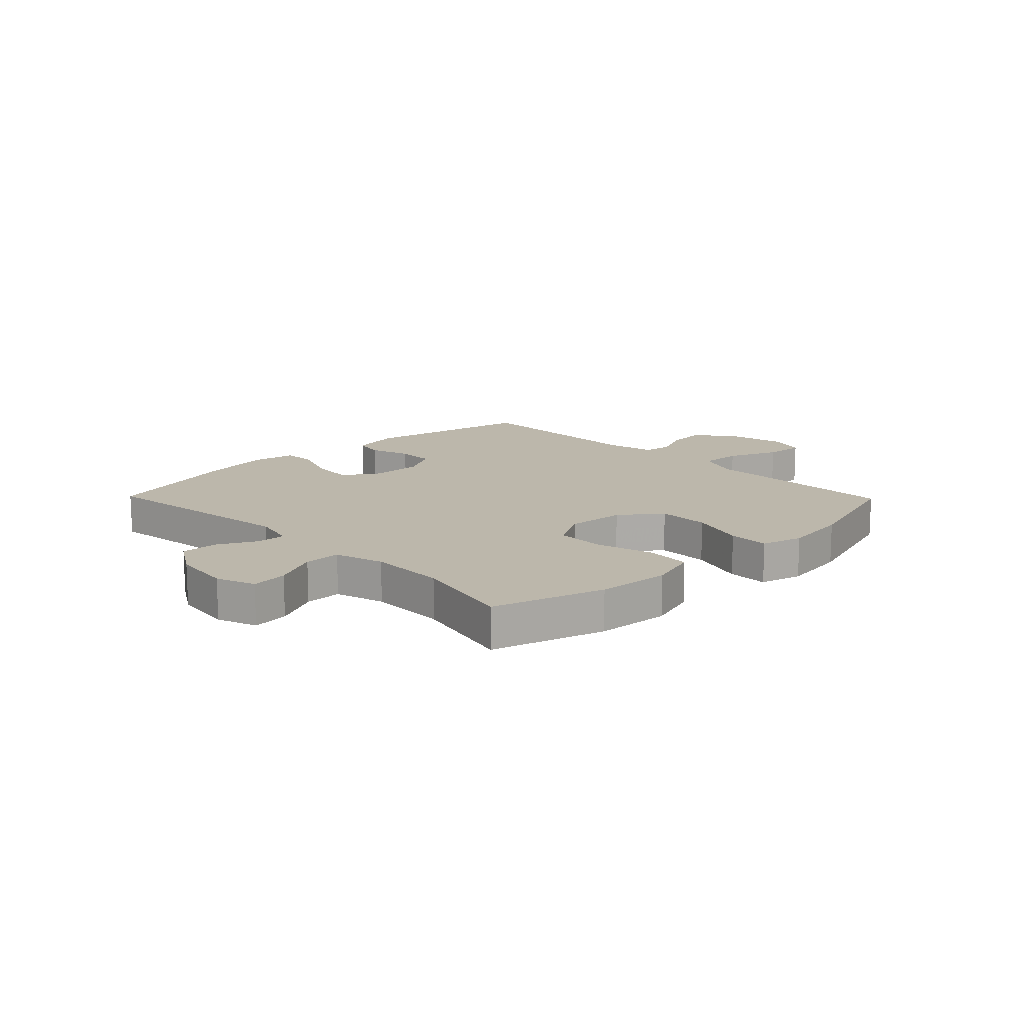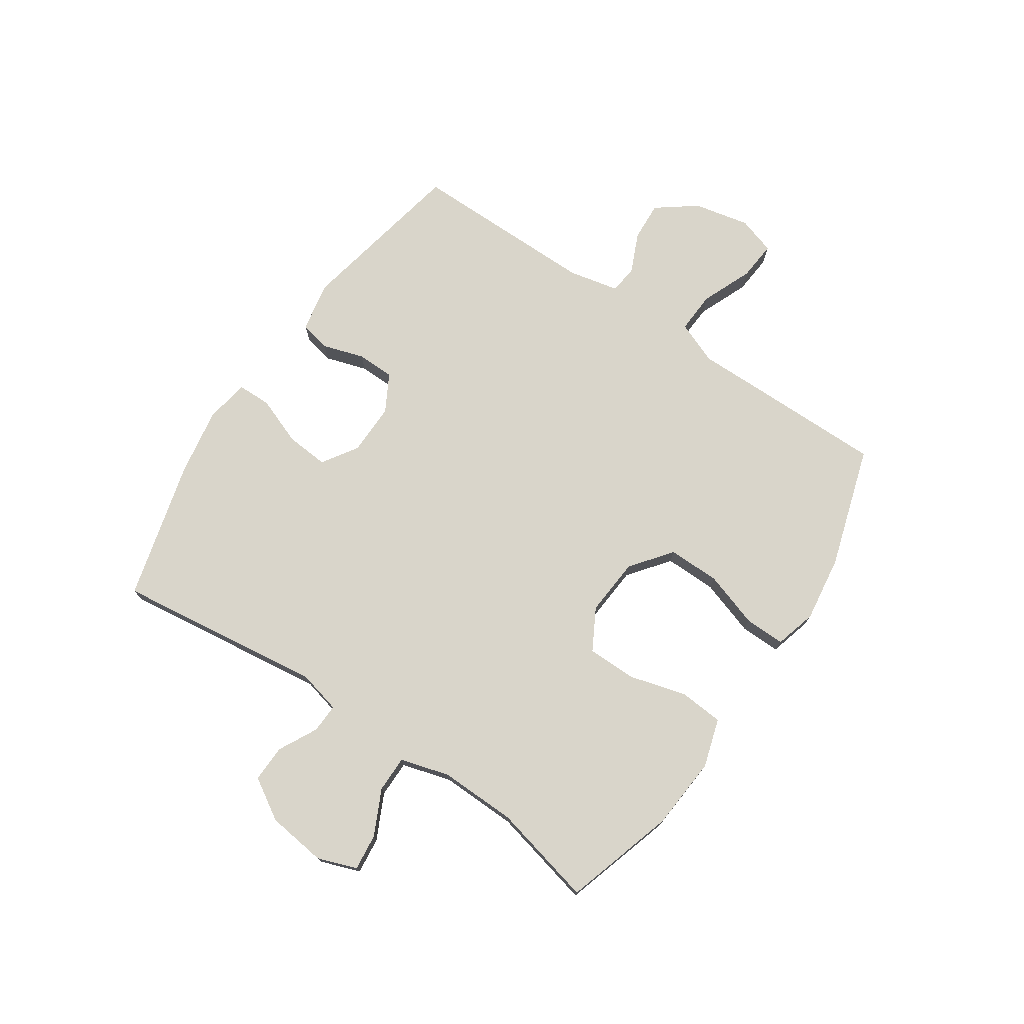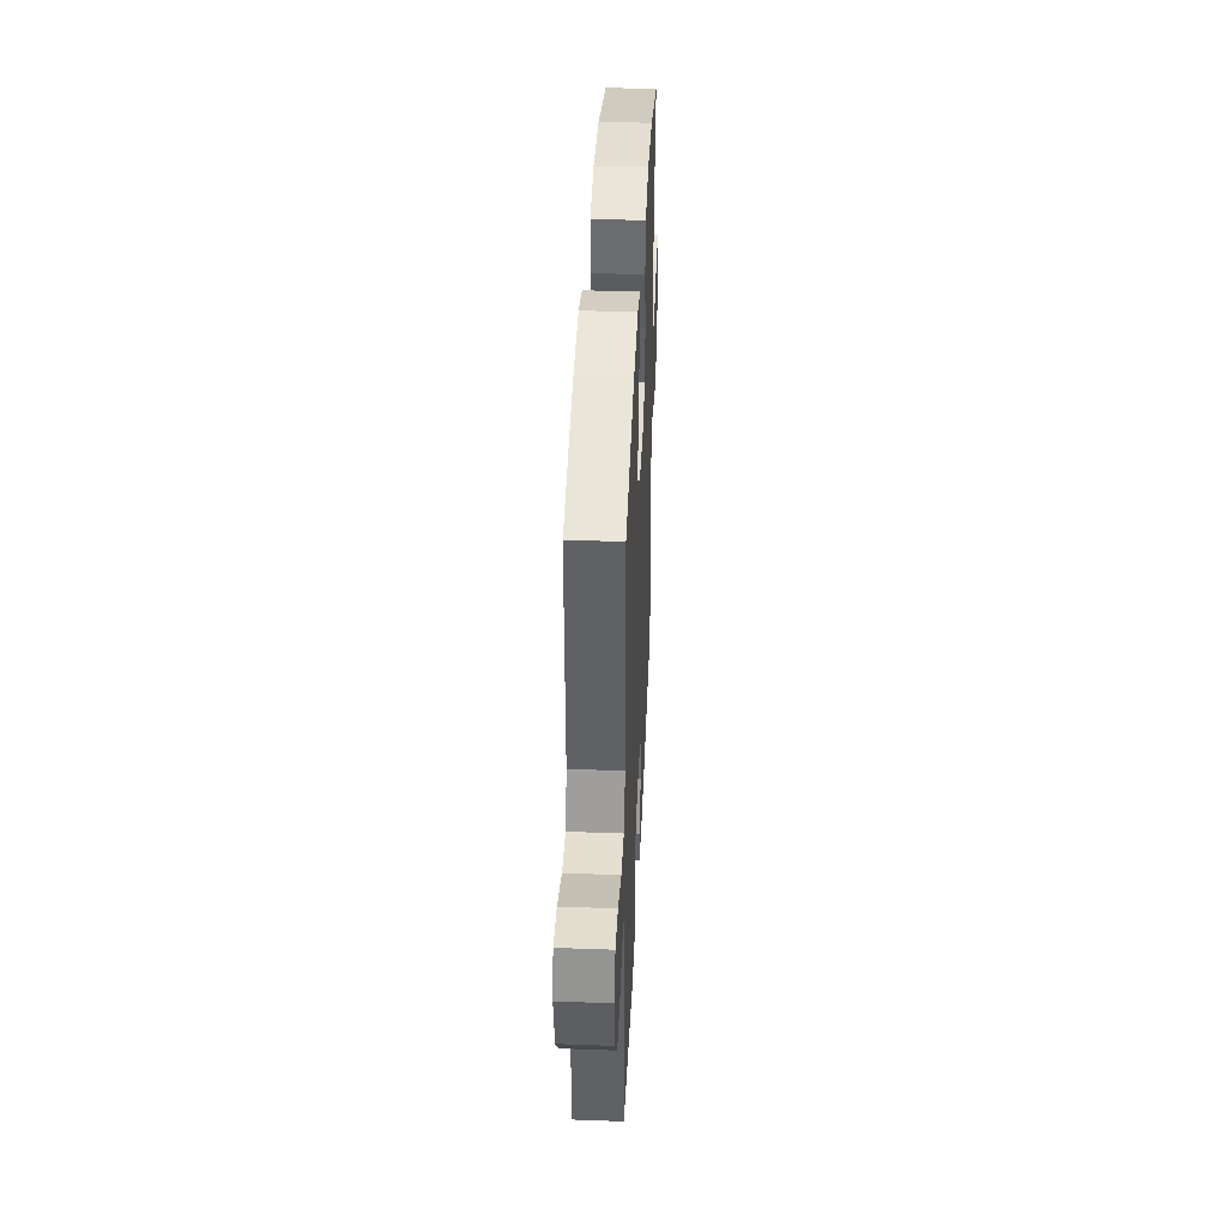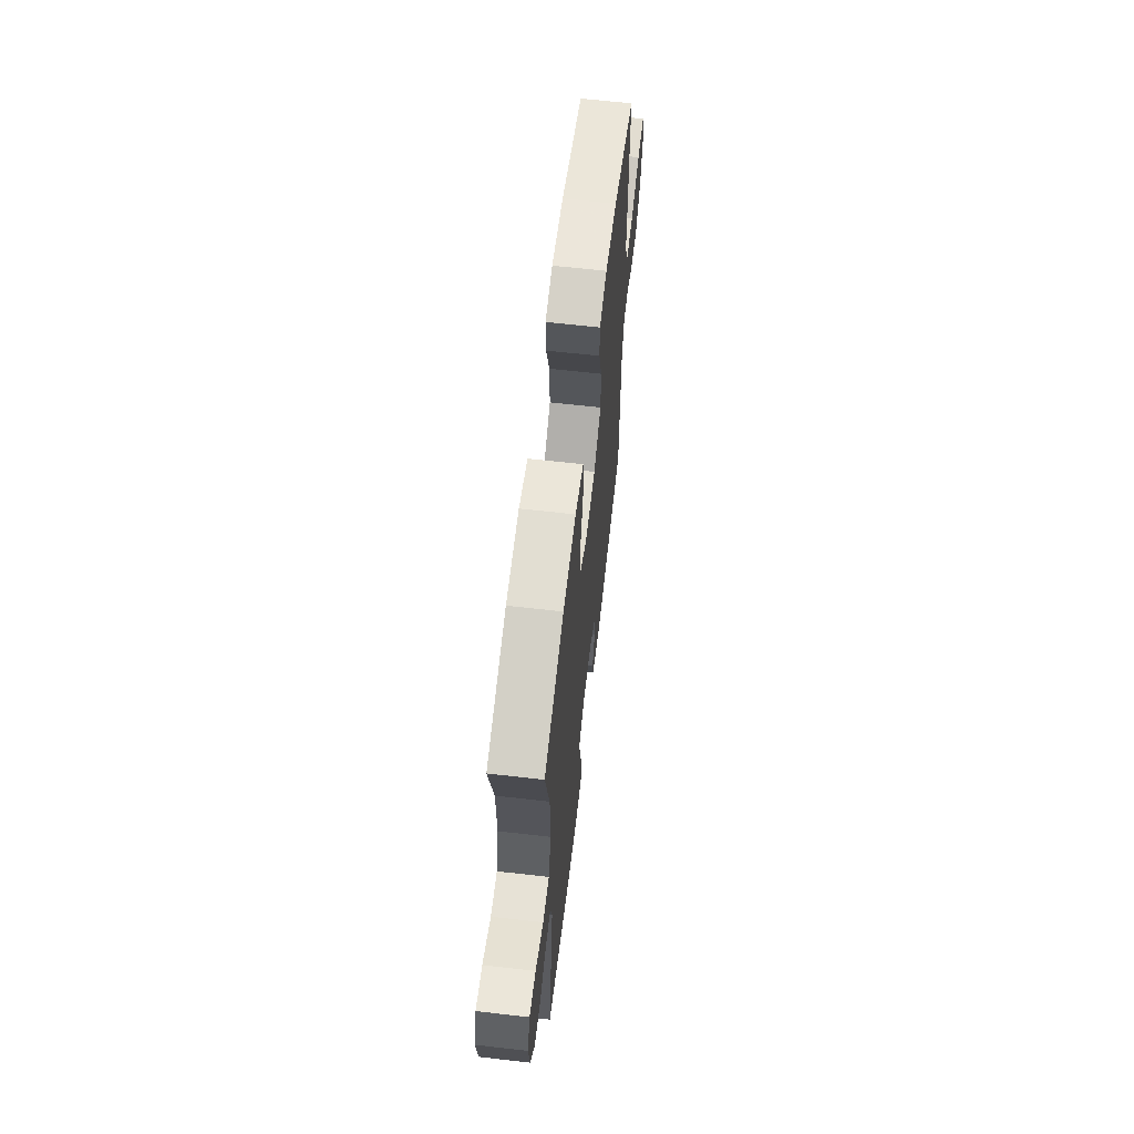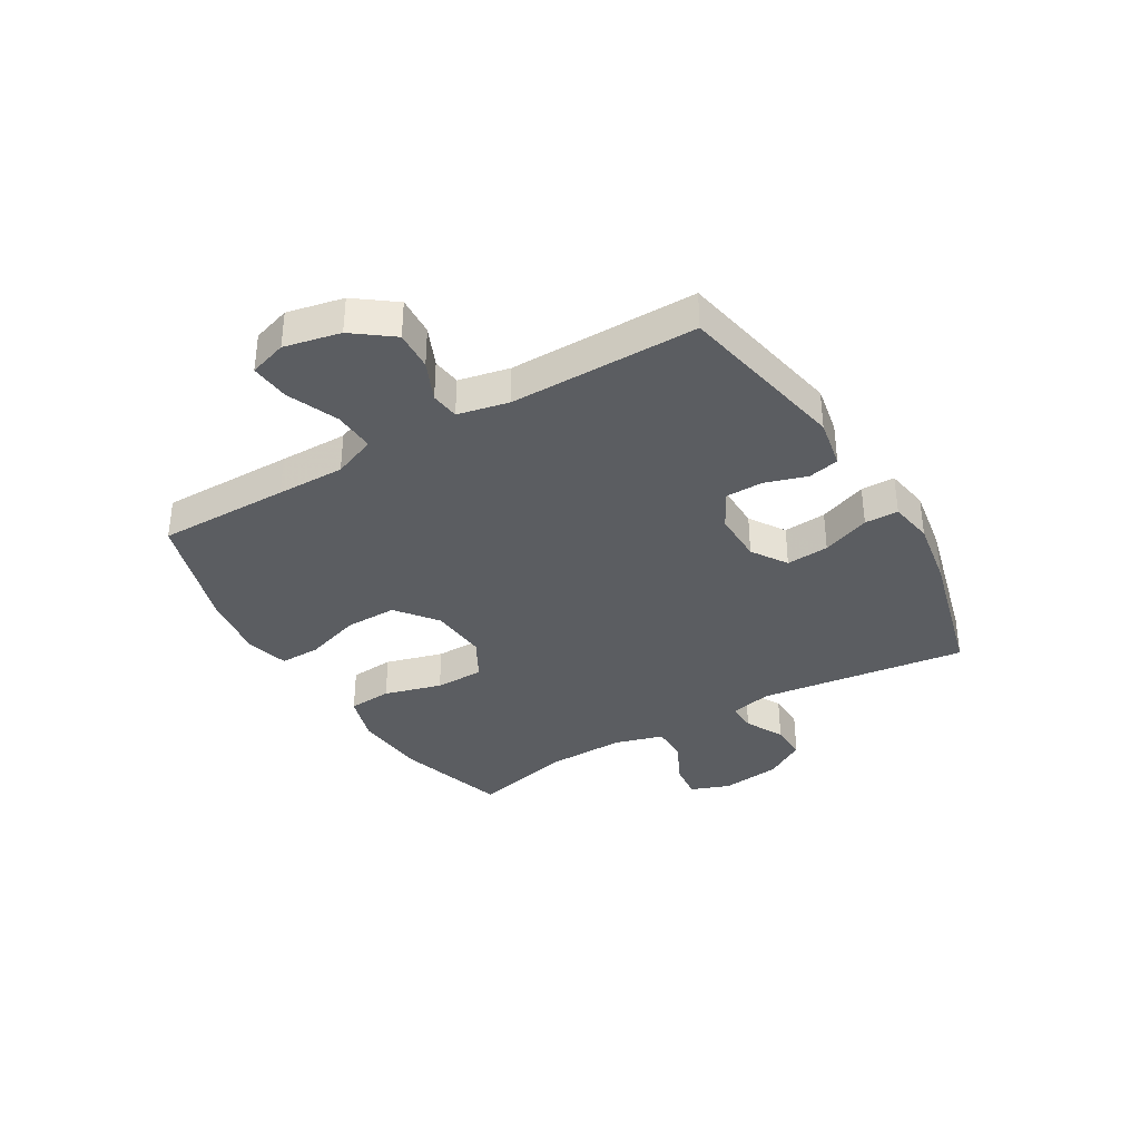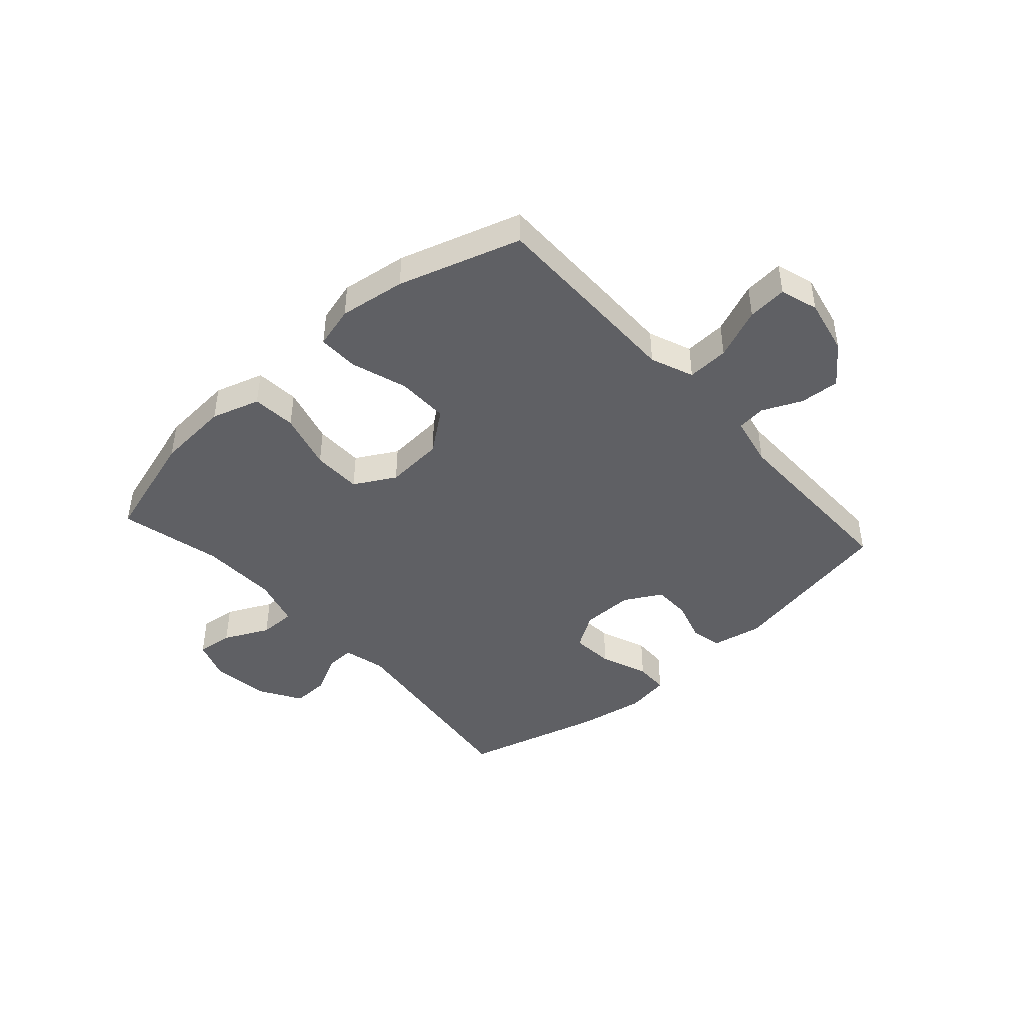
<metadata>
{"format":"obj","ext":"obj","renderer":"f3d","projection":"perspective","resolution":1024,"background":"white","views":[{"elev":14.3,"azim":-44.2,"up":"+Y"},{"elev":74.6,"azim":-56.0,"up":"+Y"},{"elev":40.4,"azim":92.6,"up":"+Z"},{"elev":63.4,"azim":-83.4,"up":"+Z"},{"elev":-35.9,"azim":120.7,"up":"+Y"},{"elev":-43.9,"azim":41.8,"up":"+Y"}]}
</metadata>
<code>
v -0.5 0.07 0.5
v -0.305 0.07 0.559
v -0.177 0.07 0.569
v -0.092 0.07 0.543
v -0.086 0.07 0.466
v -0.114 0.07 0.365
v -0.113 0.07 0.279
v -0.041 0.07 0.239
v 0.061 0.07 0.247
v 0.132 0.07 0.302
v 0.131 0.07 0.393
v 0.099 0.07 0.491
v 0.098 0.07 0.562
v 0.171 0.07 0.582
v 0.287 0.07 0.566
v 0.5 0.07 0.5
v 0.499 0.07 0.268
v 0.498 0.07 0.149
v 0.528 0.07 0.074
v 0.601 0.07 0.078
v 0.69 0.07 0.115
v 0.759 0.07 0.121
v 0.78 0.07 0.055
v 0.759 0.07 -0.043
v 0.707 0.07 -0.112
v 0.638 0.07 -0.108
v 0.568 0.07 -0.077
v 0.518 0.07 -0.083
v 0.499 0.07 -0.172
v 0.5 0.07 -0.5
v 0.2 0.07 -0.559
v 0.112 0.07 -0.542
v 0.1 0.07 -0.488
v 0.123 0.07 -0.415
v 0.122 0.07 -0.349
v 0.057 0.07 -0.313
v -0.034 0.07 -0.314
v -0.096 0.07 -0.354
v -0.09 0.07 -0.429
v -0.058 0.07 -0.513
v -0.059 0.07 -0.572
v -0.136 0.07 -0.585
v -0.255 0.07 -0.565
v -0.5 0.07 -0.5
v -0.453 0.07 -0.135
v -0.471 0.07 -0.061
v -0.522 0.07 -0.063
v -0.59 0.07 -0.098
v -0.655 0.07 -0.1
v -0.699 0.07 -0.028
v -0.712 0.07 0.076
v -0.687 0.07 0.145
v -0.623 0.07 0.138
v -0.544 0.07 0.1
v -0.48 0.07 0.1
v -0.455 0.07 0.186
v -0.458 0.07 0.321
v -0.5 0 0.5
v -0.305 0 0.559
v -0.177 0 0.569
v -0.092 0 0.543
v -0.086 0 0.466
v -0.114 0 0.365
v -0.113 0 0.279
v -0.041 0 0.239
v 0.061 0 0.247
v 0.132 0 0.302
v 0.131 0 0.393
v 0.099 0 0.491
v 0.098 0 0.562
v 0.171 0 0.582
v 0.287 0 0.566
v 0.5 0 0.5
v 0.499 0 0.268
v 0.498 0 0.149
v 0.528 0 0.074
v 0.601 0 0.078
v 0.69 0 0.115
v 0.759 0 0.121
v 0.78 0 0.055
v 0.759 0 -0.043
v 0.707 0 -0.112
v 0.638 0 -0.108
v 0.568 0 -0.077
v 0.518 0 -0.083
v 0.499 0 -0.172
v 0.5 0 -0.5
v 0.2 0 -0.559
v 0.112 0 -0.542
v 0.1 0 -0.488
v 0.123 0 -0.415
v 0.122 0 -0.349
v 0.057 0 -0.313
v -0.034 0 -0.314
v -0.096 0 -0.354
v -0.09 0 -0.429
v -0.058 0 -0.513
v -0.059 0 -0.572
v -0.136 0 -0.585
v -0.255 0 -0.565
v -0.5 0 -0.5
v -0.453 0 -0.135
v -0.471 0 -0.061
v -0.522 0 -0.063
v -0.59 0 -0.098
v -0.655 0 -0.1
v -0.699 0 -0.028
v -0.712 0 0.076
v -0.687 0 0.145
v -0.623 0 0.138
v -0.544 0 0.1
v -0.48 0 0.1
v -0.455 0 0.186
v -0.458 0 0.321
f 52 53 54
f 51 52 54
f 50 51 54
f 49 50 54
f 48 49 54
f 47 48 54
f 46 47 54 55
f 45 46 55 56
f 43 44 45
f 42 43 45
f 41 42 45
f 40 41 45
f 39 40 45
f 38 39 45 56
f 32 33 34
f 31 32 34
f 30 31 34
f 29 30 34
f 28 29 34 35
f 25 26 27
f 24 25 27
f 23 24 27
f 22 23 27
f 21 22 27
f 20 21 27
f 19 20 27 28
f 28 35 36
f 19 28 36
f 18 19 36
f 16 17 18
f 15 16 18
f 14 15 18
f 13 14 18
f 12 13 18
f 11 12 18
f 4 5 6
f 3 4 6
f 2 3 6
f 1 2 6
f 57 1 6
f 57 6 7
f 57 7 8
f 56 57 8
f 38 56 8
f 37 38 8
f 36 37 8 9
f 18 36 9 10
f 10 11 18
f 111 110 109
f 111 109 108
f 111 108 107
f 111 107 106
f 111 106 105
f 111 105 104
f 112 111 104 103
f 113 112 103 102
f 102 101 100
f 102 100 99
f 102 99 98
f 102 98 97
f 102 97 96
f 113 102 96 95
f 91 90 89
f 91 89 88
f 91 88 87
f 91 87 86
f 92 91 86 85
f 84 83 82
f 84 82 81
f 84 81 80
f 84 80 79
f 84 79 78
f 84 78 77
f 85 84 77 76
f 93 92 85
f 93 85 76
f 93 76 75
f 75 74 73
f 75 73 72
f 75 72 71
f 75 71 70
f 75 70 69
f 75 69 68
f 63 62 61
f 63 61 60
f 63 60 59
f 63 59 58
f 63 58 114
f 64 63 114
f 65 64 114
f 65 114 113
f 65 113 95
f 65 95 94
f 66 65 94 93
f 67 66 93 75
f 75 68 67
f 1 58 59 2
f 2 59 60 3
f 3 60 61 4
f 4 61 62 5
f 5 62 63 6
f 6 63 64 7
f 7 64 65 8
f 8 65 66 9
f 9 66 67 10
f 10 67 68 11
f 11 68 69 12
f 12 69 70 13
f 13 70 71 14
f 14 71 72 15
f 15 72 73 16
f 16 73 74 17
f 17 74 75 18
f 18 75 76 19
f 19 76 77 20
f 20 77 78 21
f 21 78 79 22
f 22 79 80 23
f 23 80 81 24
f 24 81 82 25
f 25 82 83 26
f 26 83 84 27
f 27 84 85 28
f 28 85 86 29
f 29 86 87 30
f 30 87 88 31
f 31 88 89 32
f 32 89 90 33
f 33 90 91 34
f 34 91 92 35
f 35 92 93 36
f 36 93 94 37
f 37 94 95 38
f 38 95 96 39
f 39 96 97 40
f 40 97 98 41
f 41 98 99 42
f 42 99 100 43
f 43 100 101 44
f 44 101 102 45
f 45 102 103 46
f 46 103 104 47
f 47 104 105 48
f 48 105 106 49
f 49 106 107 50
f 50 107 108 51
f 51 108 109 52
f 52 109 110 53
f 53 110 111 54
f 54 111 112 55
f 55 112 113 56
f 56 113 114 57
f 57 114 58 1

</code>
